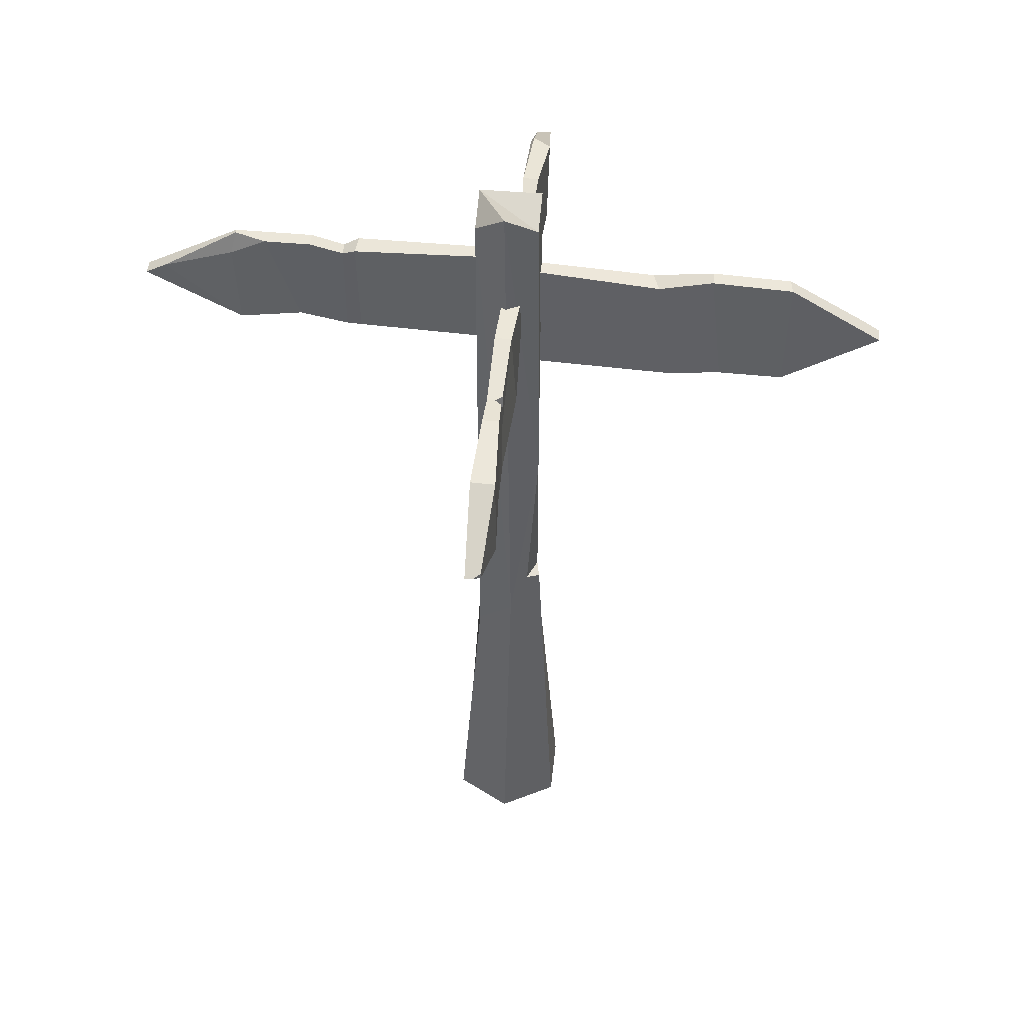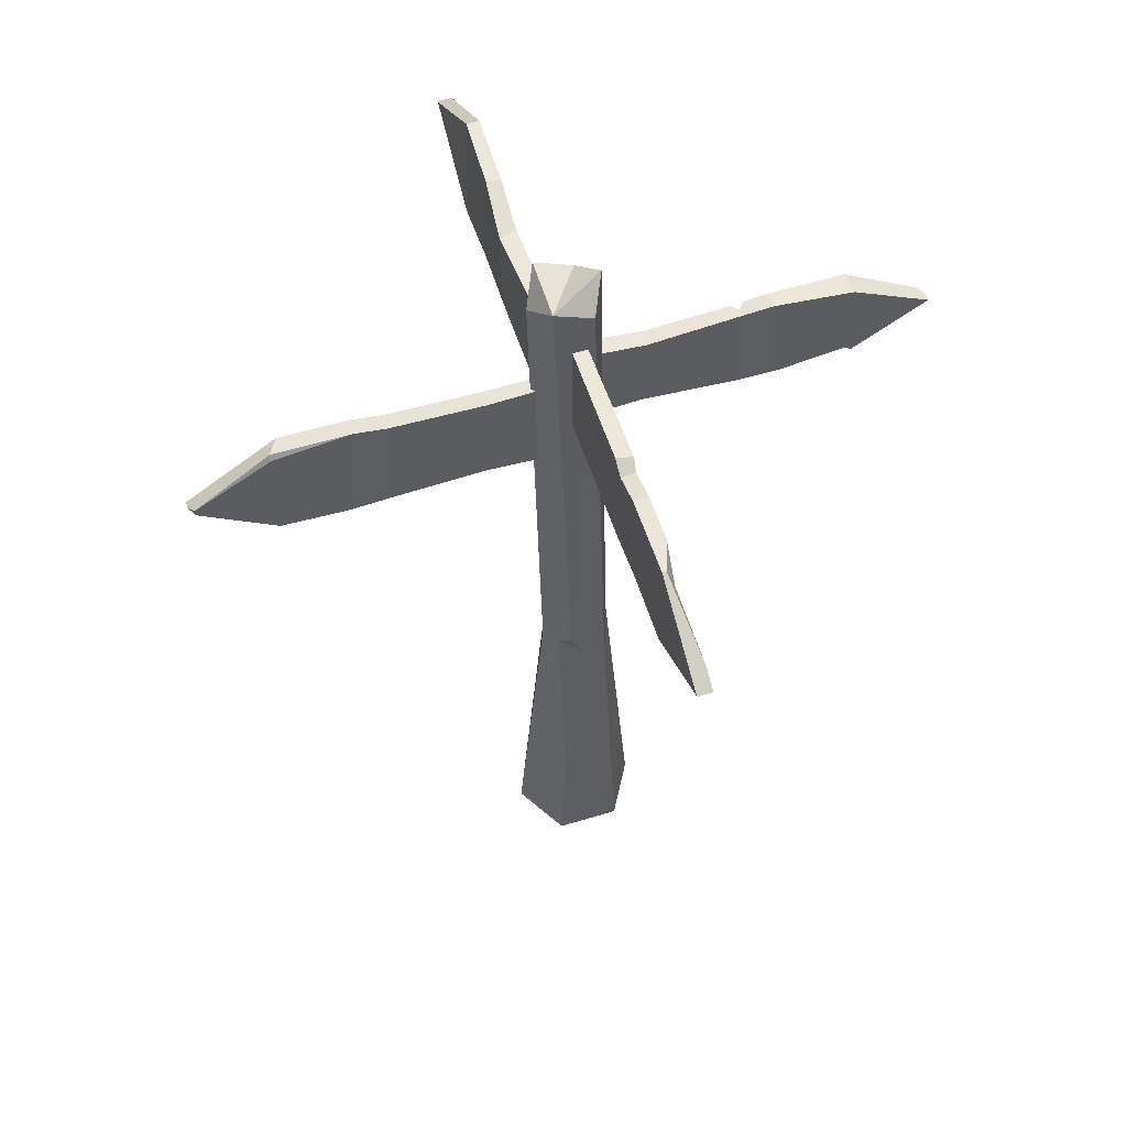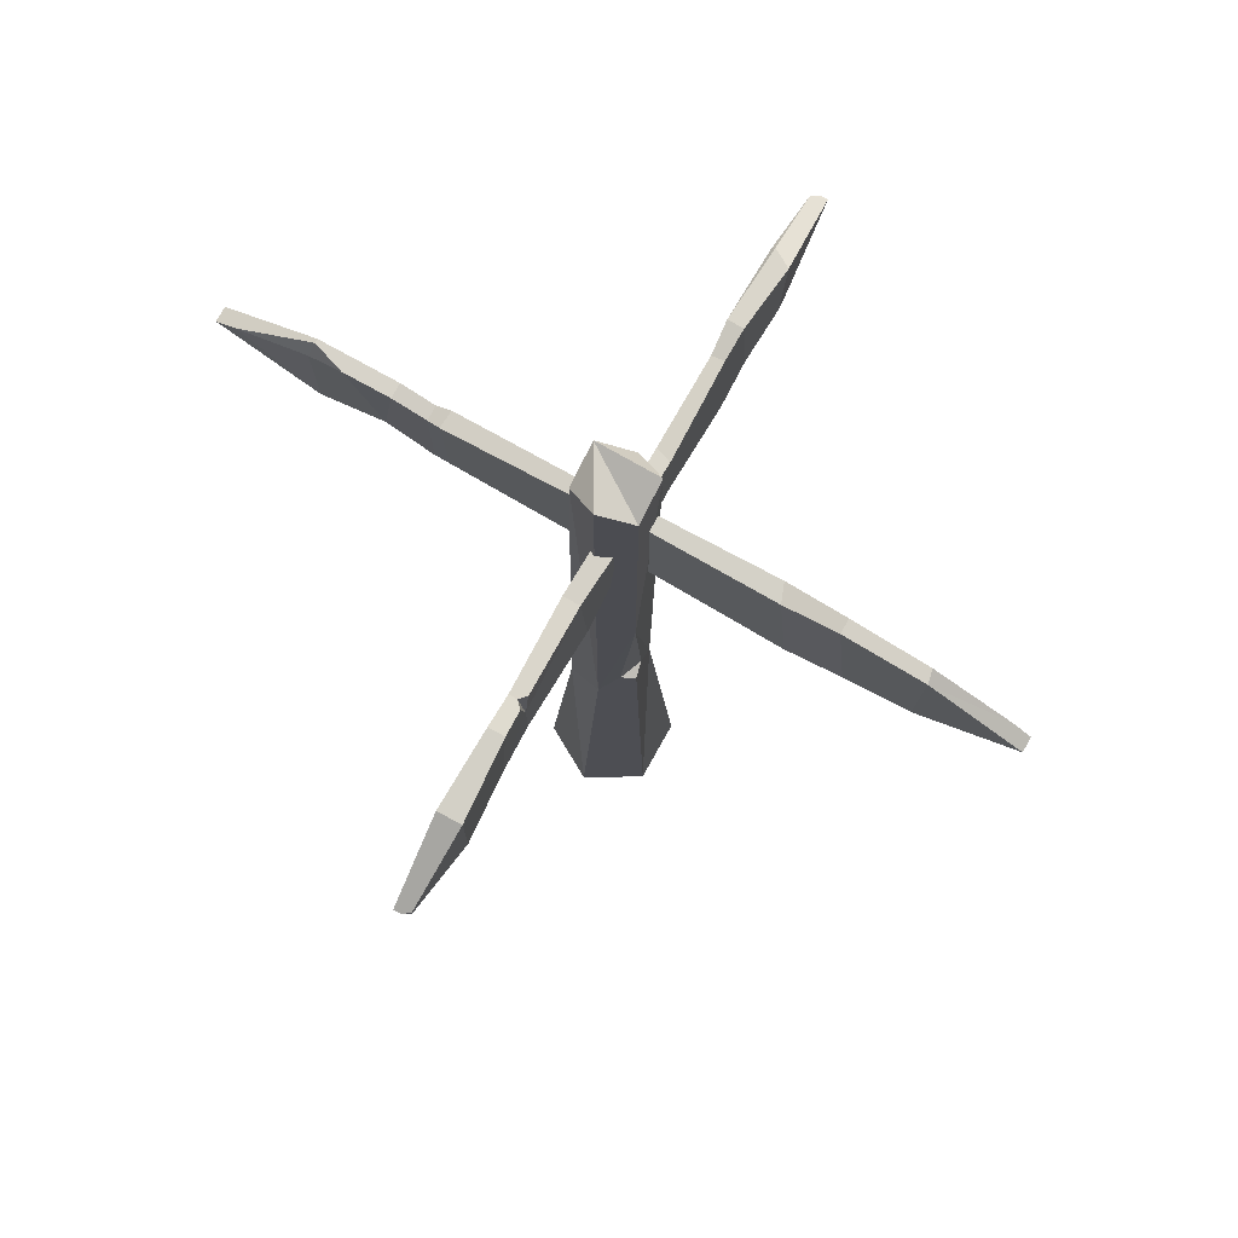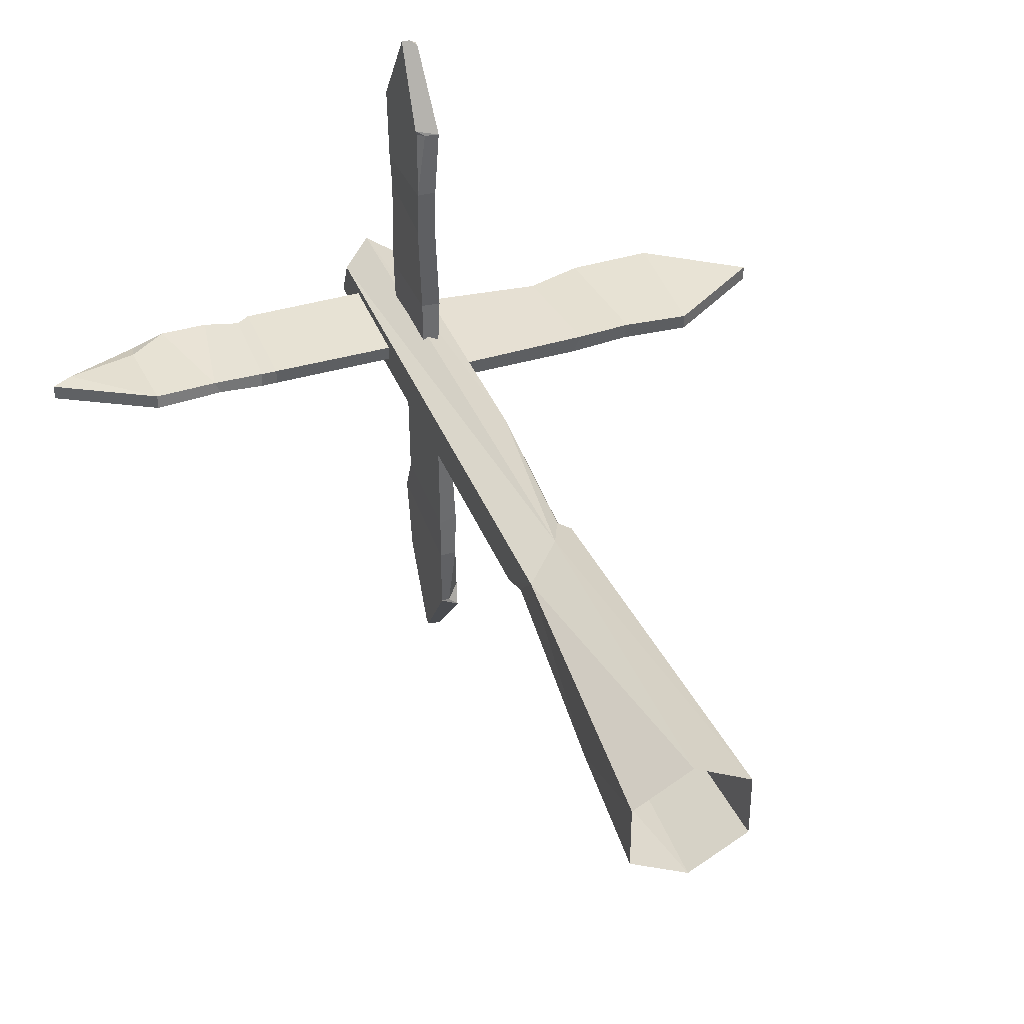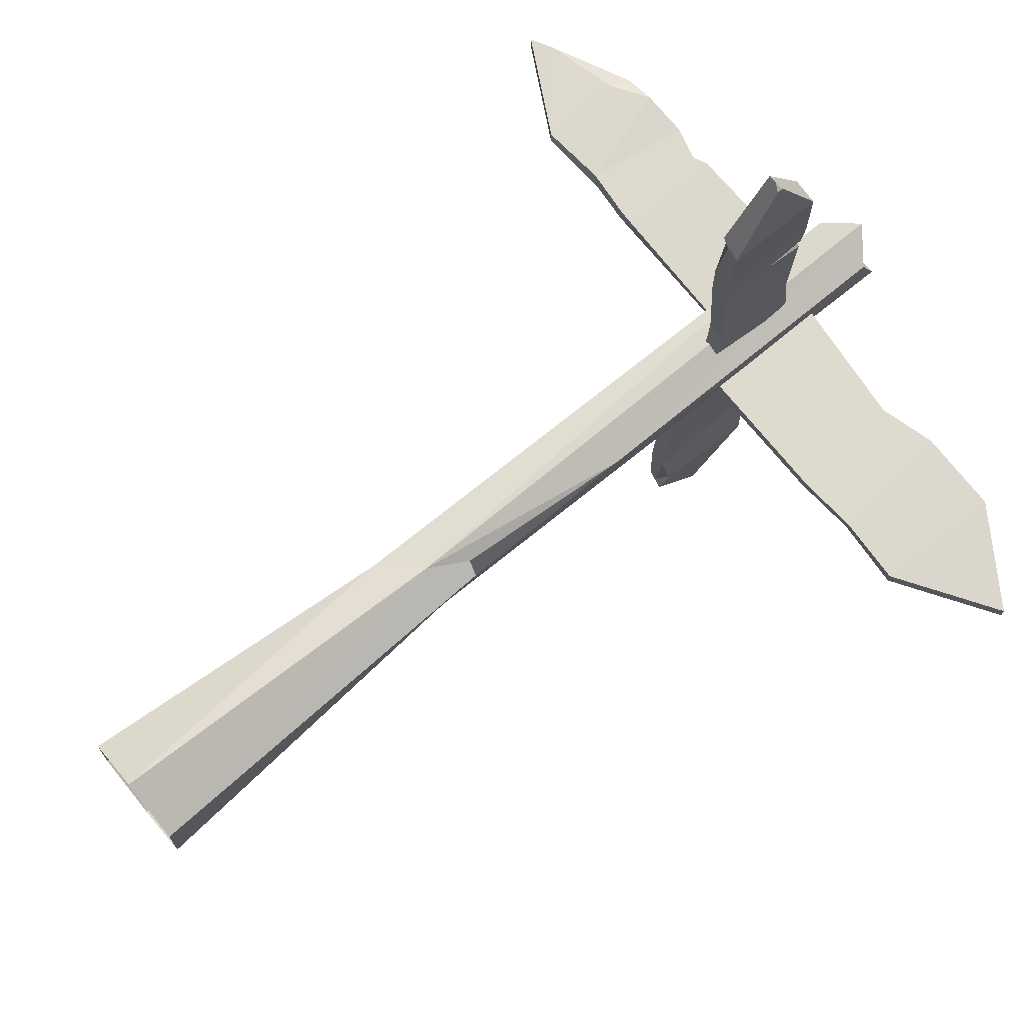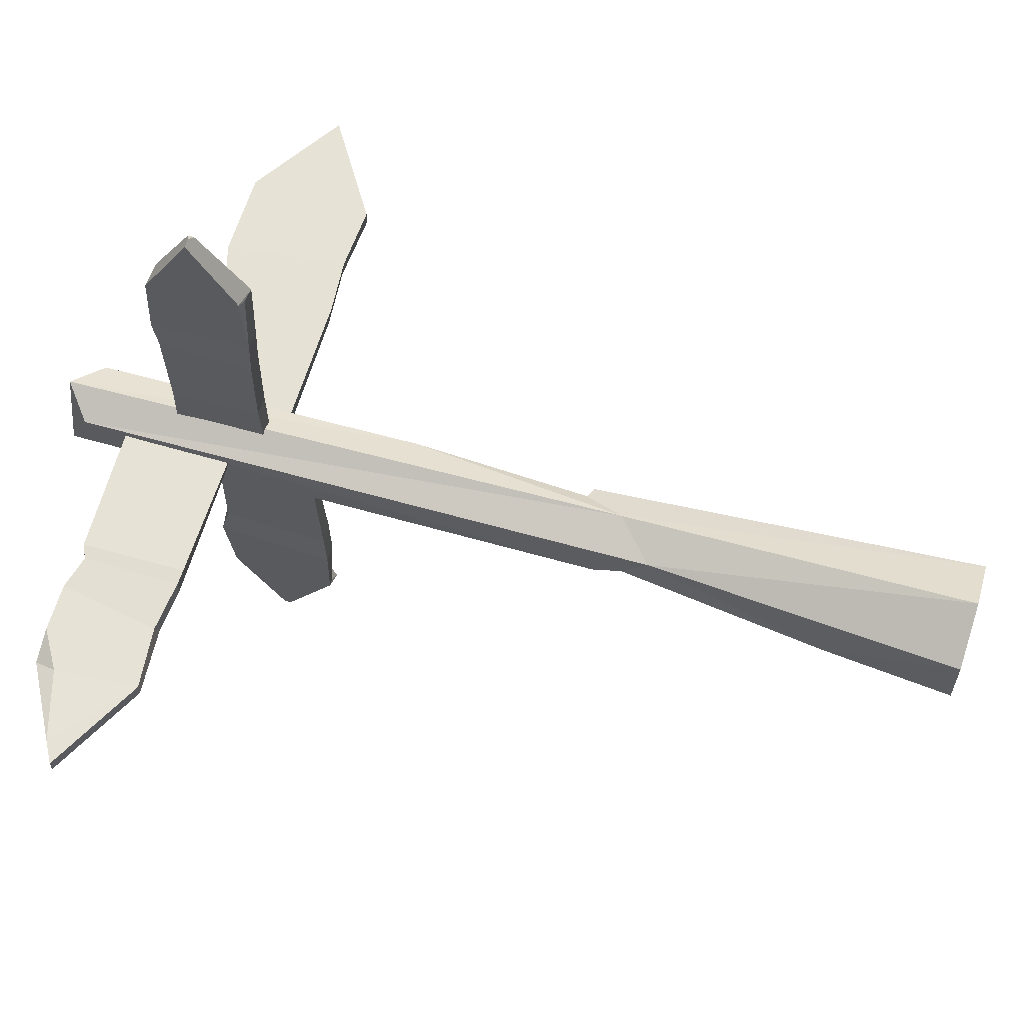
<metadata>
{"format":"obj","ext":"obj","renderer":"f3d","projection":"perspective","resolution":1024,"background":"white","views":[{"elev":47.0,"azim":6.0,"up":"+Y"},{"elev":56.0,"azim":-107.7,"up":"+Y"},{"elev":76.2,"azim":29.1,"up":"+Y"},{"elev":39.8,"azim":-19.9,"up":"+Z"},{"elev":72.5,"azim":50.7,"up":"+Z"},{"elev":63.9,"azim":-73.3,"up":"+Z"}]}
</metadata>
<code>
o Pointer_1
v 0.000245 -0 -0.1704
v -0.002425 2.387 -0.125
v 0.1509 -0 -0.08336
v 0.08244 2.456 -0.08215
v 0.1509 0 0.09065
v 0.08209 2.408 0.024
v 0.000245 0 0.1777
v -0.006254 2.473 0.06479
v -0.1505 0 0.09065
v -0.0904 2.405 0.02238
v -0.1505 -0 -0.08336
v -0.09002 2.452 -0.0846
v -0.01399 0.9408 -0.09613
v 0.07953 0.9408 -0.05857
v 0.01448 0.9408 0.1034
v -0.08649 0.8427 0.06845
v -0.09109 0.9092 -0.000951
v -0.09309 0.9865 -0.03422
v -0.05735 0.9408 -0.06211
v -0.1291 0.352 -0.06486
v 0.08763 1.048 0.001967
v 0.09138 1.527 0.04523
v 0.06138 1.048 0.06701
v 0.0973 1.038 0.04598
v -0.766 2.008 0.005057
v -0.02626 1.999 0.01035
v -0.02049 2.292 0.005057
v -1.027 2.15 0.005057
v -0.766 2.008 -0.03536
v -0.02049 2.008 -0.03536
v -0.766 2.292 -0.03536
v -0.02049 2.292 -0.03536
v -1.027 2.15 -0.03536
v -0.5968 2.026 -0.005246
v -0.5536 2.292 0.005057
v -0.583 2.019 -0.03536
v -0.5536 2.292 -0.03536
v -0.4219 2.008 0.005057
v -0.4219 2.008 -0.03536
v -0.4277 2.283 0.01035
v -0.4219 2.292 -0.03536
v -0.4625 2.267 0.004589
v -0.4646 2.266 -0.03536
v -0.4625 2.009 0.004589
v -0.4646 2.008 -0.03536
v -0.9717 2.18 0.005057
v -0.766 2.292 -0.0242
v -0.6799 2.292 0.005057
v -0.7798 2.234 -0.005247
v 0.04227 1.914 0.7397
v 0.0271 1.918 -0.004525
v 0.04227 2.162 0.7397
v 0.04006 2.166 -0.00747
v -0.01332 1.918 -0.004525
v -0.0233 2.166 0.7414
v -0.01332 2.166 -0.004525
v -0.01332 2.042 0.9628
v 0.02938 1.914 0.5596
v 0.02938 2.179 0.5269
v -0.01559 2.179 0.5269
v 0.0387 1.926 0.1823
v -0.01196 1.926 0.1852
v 0.02574 2.158 0.1852
v -0.02067 2.158 0.1848
v -0.01332 2.17 0.4396
v 0.0271 1.918 0.4396
v -0.02203 1.918 0.4392
v 0.009053 2.17 0.4396
v 0.027 2.169 0.4216
v 0.0271 2.07 0.4396
v 0.02756 2.172 0.4574
v 0.0271 2.034 0.9486
v 0.008403 2.042 0.9628
v 0.0271 2.05 0.9486
v -0.01332 1.93 0.741
v -0.01902 1.924 0.7561
v 0.005063 1.918 0.741
v -0.01987 1.915 0.5589
v 0.7754 1.894 -0.06062
v 0.02985 1.894 -0.06062
v 0.02985 2.23 -0.06062
v 1.037 2.062 -0.06062
v 0.7754 1.894 -0.02021
v 0.02985 1.894 -0.02021
v 0.7824 2.225 -0.01377
v 0.02985 2.23 -0.02021
v 1.037 2.062 -0.02021
v 0.5924 1.907 -0.06062
v 0.563 2.23 -0.06062
v 0.5994 1.902 -0.01376
v 0.563 2.23 -0.02021
v 0.4313 1.894 -0.06062
v 0.4503 1.889 -0.009867
v 0.3964 2.197 -0.07529
v 0.4154 2.192 -0.02454
v 0.9811 2.098 -0.06062
v 0.7754 2.23 -0.05031
v -0.01773 1.787 -0.7966
v -0.01773 1.787 -0.05104
v -0.01773 2.081 -0.05104
v 0.02269 1.787 -0.05104
v 0.04223 2.075 -0.7684
v 0.02269 2.081 -0.05104
v 0.02269 1.934 -1.018
v -0.02001 1.783 -0.6152
v -0.02001 2.097 -0.5825
v 0.02496 2.097 -0.5825
v -0.01637 1.797 -0.2408
v 0.02133 1.797 -0.2408
v -0.01637 2.071 -0.2408
v 0.02807 2.071 -0.2281
v 0.02269 2.086 -0.4952
v -0.01773 1.787 -0.4952
v 0.02942 1.787 -0.4825
v -0.01331 2.075 -0.4951
v -0.01773 1.925 -1.004
v 0.000967 1.934 -1.018
v 0.03596 1.809 -0.7608
v 0.02895 1.782 -0.8182
v 0.004307 1.787 -0.7966
v 0.02496 1.783 -0.6152
v -0.01773 1.944 -1.004
v -0.008087 2.081 -0.7966
v -0.01773 2.067 -0.7966
g Pointer_1_Pointer_1_CollorMaterial
f 95 93 90 91
f 100 110 108 99
f 29 33 31
f 25 49 46
f 64 62 67 65
f 115 106 105 113
f 56 54 62 64
f 38 40 42 44
f 48 34 35
f 80 81 94 92
f 118 119 104 102
f 111 109 114 112
f 108 110 115 113
f 75 77 76
f 60 65 67 78
f 111 103 101 109
f 94 89 88 92
f 58 59 52 50
f 27 40 38 26
f 59 70 71
f 55 60 78 75
f 43 45 36 37
f 83 87 85
f 79 97 96
f 43 41 39 45
f 70 66 61 63
f 34 48 49 25
f 105 106 124 98
f 112 114 121 107
f 88 89 97 79
f 31 37 36 29
f 124 122 116 98
f 55 75 76 57
f 52 74 72 50
f 102 107 121 118
f 95 86 84 93
f 85 91 90 83
f 42 35 34 44
f 53 63 61 51
f 25 46 28
f 74 57 73
f 70 63 69
f 66 70 58
f 58 70 59
f 79 96 82
f 122 104 117
f 32 30 39 41
f 29 36 34 25
f 21 22 23
f 24 23 15
f 15 10 16
f 17 18 19
f 20 13 1
f 8 6 12
f 4 2 12
f 12 10 8
f 6 4 12
f 10 12 18
f 7 16 9
f 4 6 22
f 22 8 15
f 17 19 20
f 16 17 20
f 21 23 24
f 14 24 5
f 47 49 48
f 87 83 79 82
f 46 31 33
f 121 114 113 105
f 109 101 99 108
f 119 98 116 104
f 39 38 44 45
f 48 37 31
f 36 45 44 34
f 91 85 97 89
f 111 110 100 103
f 102 123 106 107
f 93 92 88 90
f 47 46 49
f 55 52 59 60
f 123 102 104 122
f 112 115 110 111
f 60 59 71 65
f 1 13 14 3
f 68 70 69
f 84 80 92 93
f 69 63 64 65
f 68 71 70
f 72 74 73
f 75 78 77
f 114 109 108 113
f 39 30 26 38
f 96 85 87
f 62 54 51 61
f 77 78 58 50
f 90 88 79 83
f 41 43 42 40
f 74 52 55 57
f 120 121 105 98
f 123 124 106
f 78 67 66 58
f 18 12 2 13
f 118 120 119
f 43 37 35 42
f 76 50 72 57
f 56 64 63 53
f 95 91 89 94
f 94 81 86 95
f 112 107 106 115
f 116 122 117
f 62 61 66 67
f 118 121 120
f 41 40 27 32
f 123 122 124
f 7 5 15
f 5 24 15
f 15 8 10
f 1 11 20
f 20 19 13
f 17 16 18
f 16 10 18
f 13 19 18
f 7 15 16
f 21 14 22
f 14 4 22
f 15 23 22
f 22 6 8
f 11 9 20
f 9 16 20
f 5 3 14
f 14 21 24
f 31 46 47
f 46 33 28
f 37 48 35
f 48 31 47
f 2 4 14 13
f 57 72 73
f 50 76 77
f 69 65 68
f 65 71 68
f 85 96 97
f 96 87 82
f 104 116 117
f 98 119 120
f 29 25 28 33

</code>
